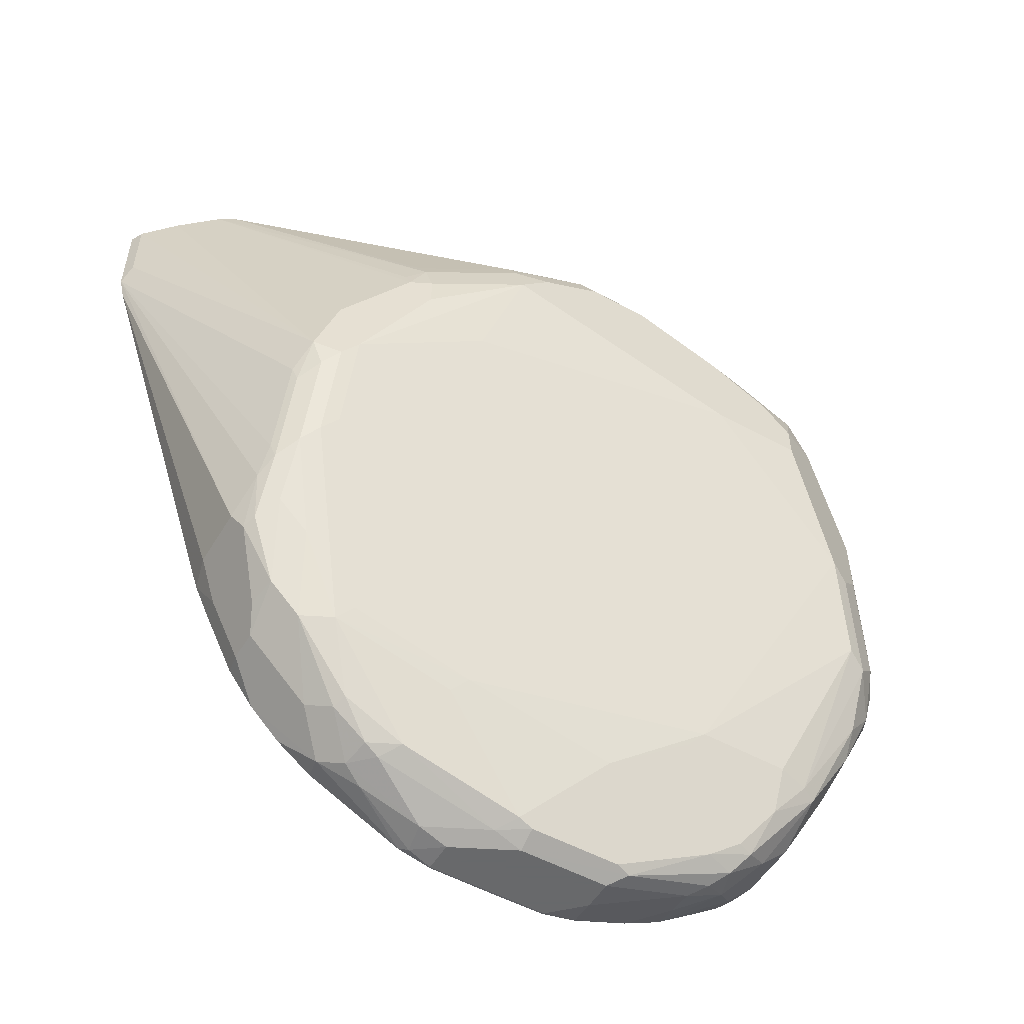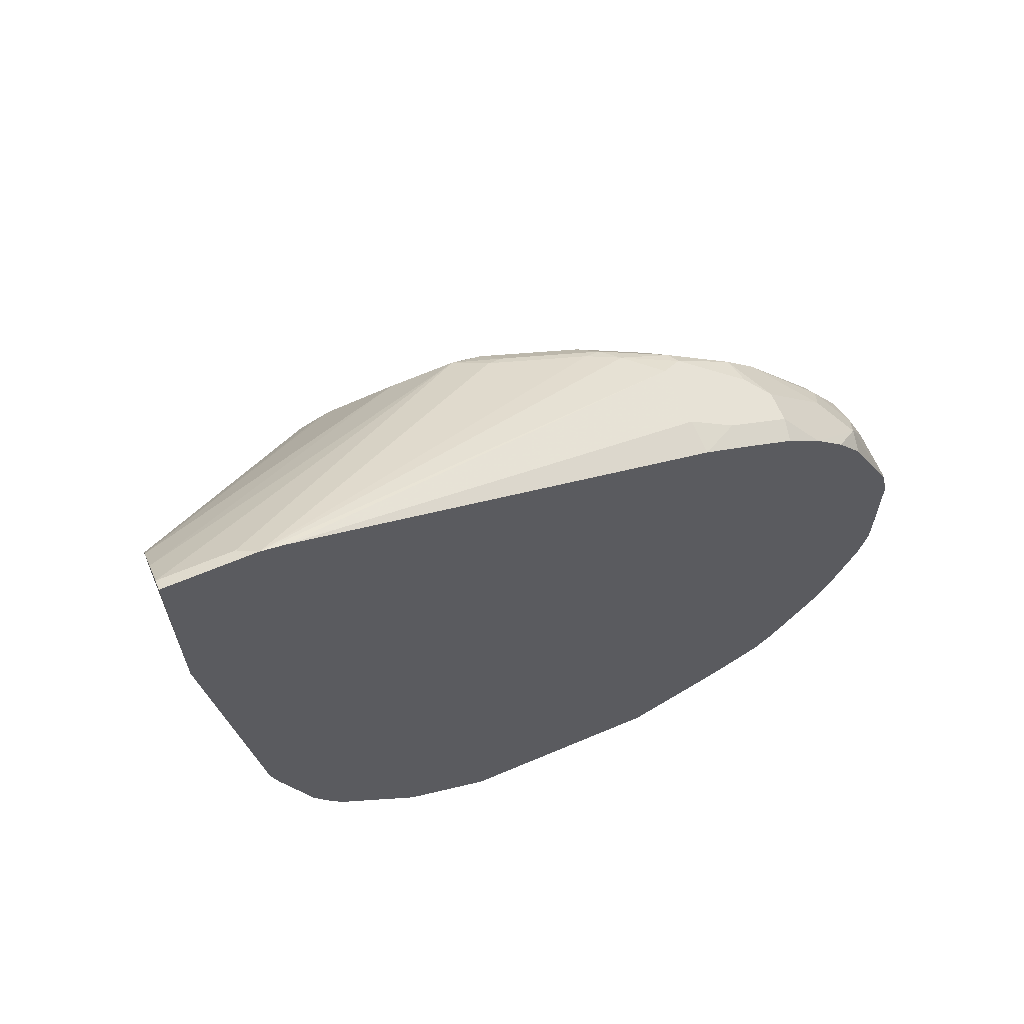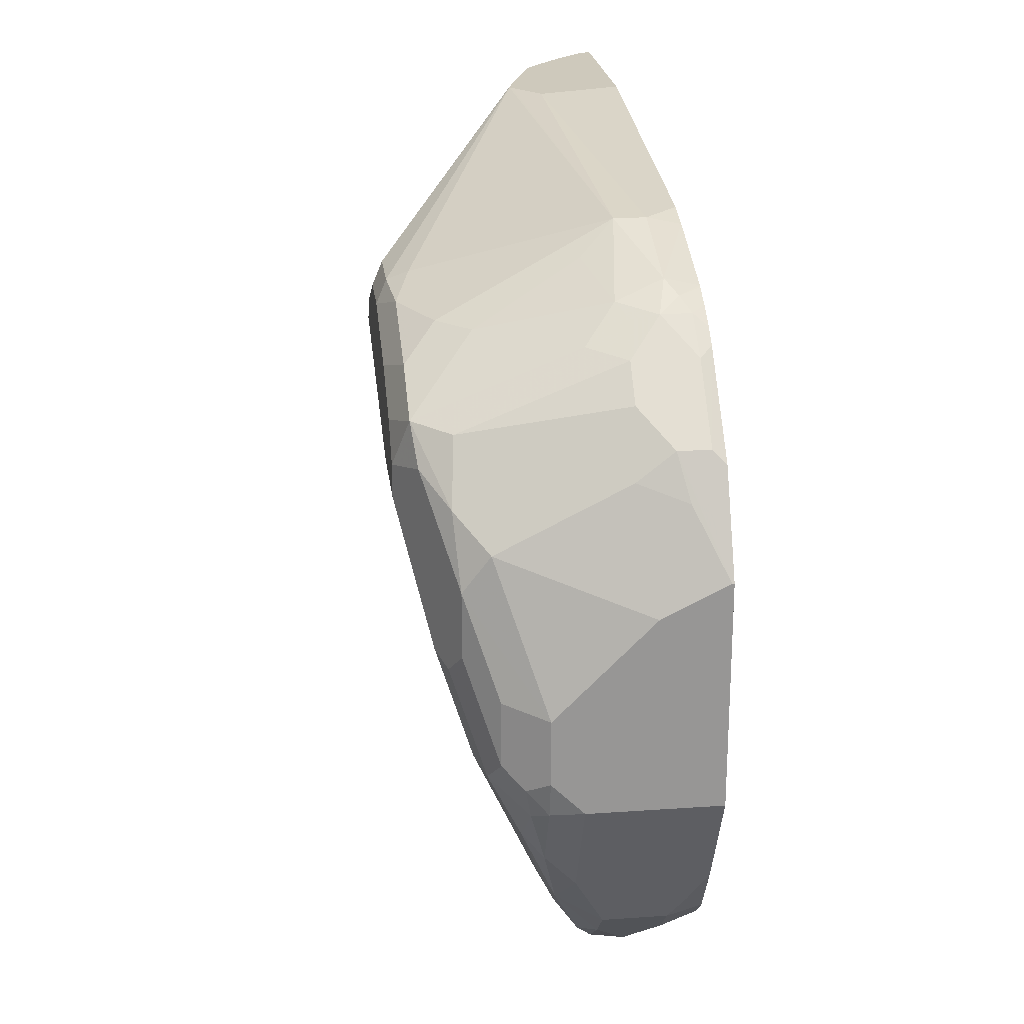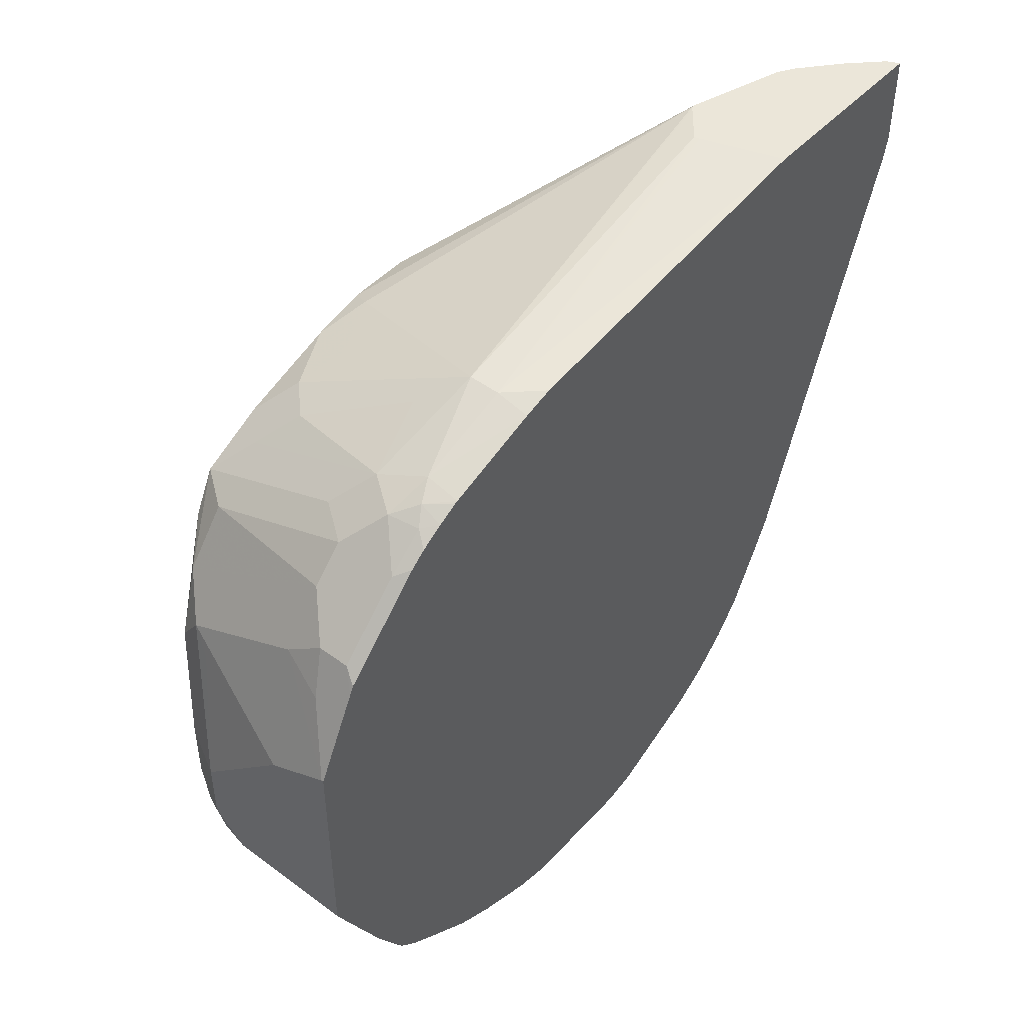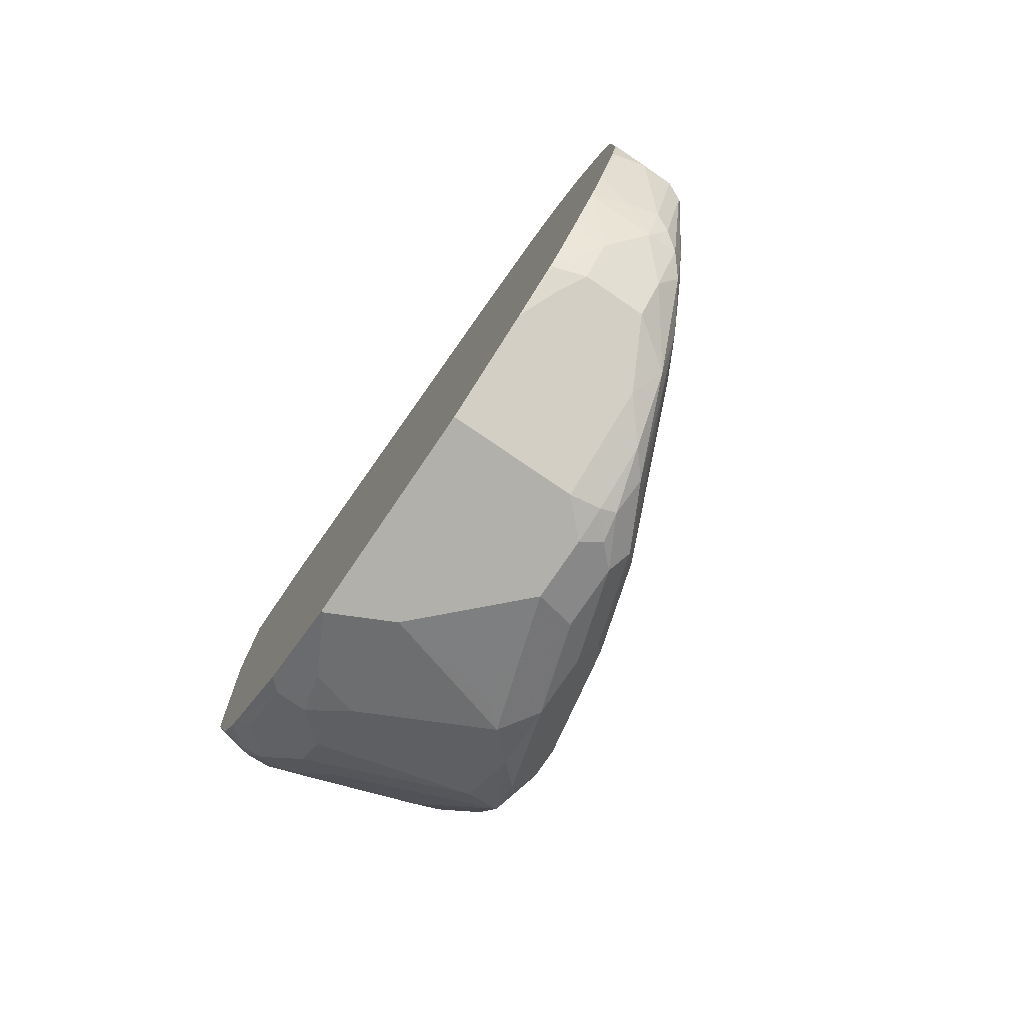
<metadata>
{"format":"obj","ext":"obj","renderer":"f3d","projection":"perspective","resolution":1024,"background":"white","views":[{"elev":-52.6,"azim":-120.5,"up":"+Z"},{"elev":63.9,"azim":66.8,"up":"+Y"},{"elev":22.5,"azim":-6.8,"up":"+Z"},{"elev":47.3,"azim":39.9,"up":"+Z"},{"elev":-78.5,"azim":145.7,"up":"+Y"}]}
</metadata>
<code>
v -0.1465 -0.0321 -0.393
v -0.143 -0.03123 -0.393
v -0.1631 -0.01166 -0.393
v -0.1334 -0.2478 -0.4195
v -0.1144 -0.2478 -0.4195
v -0.09406 -0.0151 -0.393
v -0.1647 -0.009549 -0.393
v -0.2478 -0.2097 -0.4575
v -0.2002 -0.2574 -0.448
v -0.2383 -0.2764 -0.4671
v -0.1557 -0.27 -0.4353
v -0.143 -0.3145 -0.448
v -0.1144 -0.305 -0.4385
v -0.09406 -0.2478 -0.424
v -0.09406 -0.2294 -0.4188
v -0.09406 0.1055 -0.393
v -0.1645 -0.007751 -0.393
v -0.2605 -0.1652 -0.4639
v -0.2605 -0.2033 -0.4639
v -0.2574 -0.2383 -0.4671
v -0.2288 -0.2478 -0.4575
v -0.251 -0.27 -0.4735
v -0.2574 -0.2955 -0.4862
v -0.2192 -0.2955 -0.4671
v -0.2383 -0.3145 -0.4862
v -0.1621 -0.3336 -0.4671
v -0.1366 -0.3272 -0.4544
v -0.1207 -0.3304 -0.4512
v -0.108 -0.3177 -0.4448
v -0.09406 -0.305 -0.4433
v -0.09406 0.1055 -0.45
v -0.1017 0.1016 -0.393
v -0.1461 0.0498 -0.393
v -0.2574 -0.1478 -0.4671
v -0.2574 -0.1096 -0.4862
v -0.2605 -0.1271 -0.483
v -0.2669 -0.1716 -0.4766
v -0.2669 -0.2097 -0.4766
v -0.2669 -0.2669 -0.4957
v -0.2574 -0.3336 -0.5052
v -0.2351 -0.3495 -0.5084
v -0.1398 -0.3495 -0.4703
v -0.1021 -0.3268 -0.4521
v -0.1398 -0.3685 -0.4893
v -0.1017 -0.3685 -0.4893
v -0.1017 -0.3495 -0.4703
v -0.09406 -0.3189 -0.4504
v -0.09406 -0.3065 -0.4439
v -0.1017 0.1016 -0.4385
v -0.09406 0.1021 -0.4643
v -0.1525 0.01902 -0.7244
v -0.174 0.01429 -0.7054
v -0.1843 0.0127 -0.6863
v -0.2033 0.0127 -0.6291
v -0.2161 0.006328 -0.6101
v -0.1207 0.08258 -0.393
v -0.1403 0.05961 -0.393
v -0.2431 -0.05482 -0.5148
v -0.2383 -0.05245 -0.5052
v -0.2621 -0.1121 -0.4957
v -0.2669 -0.1335 -0.4957
v -0.2669 -0.305 -0.5148
v -0.2669 -0.324 -0.5338
v -0.2542 -0.3495 -0.5275
v -0.2383 -0.3717 -0.5433
v -0.09406 -0.3324 -0.4586
v -0.1811 -0.3908 -0.5433
v -0.143 -0.3908 -0.5243
v -0.1207 -0.3876 -0.5084
v -0.09406 -0.3418 -0.4661
v -0.1017 -0.3876 -0.5084
v -0.1144 0.01902 -0.7244
v -0.09406 0.01362 -0.7257
v -0.1589 0.0127 -0.7371
v -0.1668 0.009513 -0.7339
v -0.1764 0.009513 -0.7149
v -0.1859 0.009513 -0.6958
v -0.2049 0.009513 -0.6386
v -0.2168 -4.348e-05 -0.6291
v -0.224 -0.009549 -0.6196
v -0.2224 -0.006363 -0.6101
v -0.2351 -0.0318 -0.5529
v -0.2224 -0.006363 -0.572
v -0.2415 -0.04449 -0.5338
v -0.2383 -0.04289 -0.5243
v -0.2478 -0.05723 -0.5338
v -0.2669 -0.1144 -0.5148
v -0.2669 -0.324 -0.5529
v -0.2605 -0.3368 -0.5402
v -0.2351 -0.3876 -0.5846
v -0.2192 -0.3908 -0.5624
v -0.1334 -0.4194 -0.591
v -0.09533 -0.4194 -0.572
v -0.1144 -0.4003 -0.5338
v -0.108 -0.394 -0.5211
v -0.09406 -0.3914 -0.516
v -0.09406 -0.394 -0.5211
v -0.108 0.006328 -0.7498
v -0.1207 0.0127 -0.7371
v -0.09406 0.003553 -0.747
v -0.1398 -0.006363 -0.7752
v -0.1573 -0.009549 -0.7721
v -0.1787 -4.348e-05 -0.7244
v -0.1978 -4.348e-05 -0.6863
v -0.2049 -0.009549 -0.6767
v -0.2288 -0.01911 -0.6101
v -0.2431 -0.04767 -0.5624
v -0.2415 -0.04449 -0.5529
v -0.2478 -0.05723 -0.5529
v -0.2478 -0.09535 -0.572
v -0.2669 -0.2669 -0.5529
v -0.2478 -0.3622 -0.6291
v -0.2605 -0.3368 -0.5593
v -0.2351 -0.3876 -0.6228
v -0.2161 -0.4067 -0.6418
v -0.1906 -0.4194 -0.6482
v -0.2065 -0.3972 -0.5751
v -0.09406 -0.4194 -0.572
v -0.09406 -0.3991 -0.5313
v -0.108 -0.01273 -0.788
v -0.1207 -0.006363 -0.7752
v -0.09406 -0.01551 -0.7852
v -0.1271 -0.01273 -0.788
v -0.1573 -0.02861 -0.7912
v -0.1787 -0.01911 -0.7435
v -0.2097 -0.01911 -0.6672
v -0.1668 -0.04767 -0.7912
v -0.2288 -0.09535 -0.6291
v -0.2478 -0.2669 -0.6101
v -0.2288 -0.3812 -0.6863
v -0.2224 -0.394 -0.6927
v -0.2415 -0.3749 -0.6354
v -0.1906 -0.2859 -0.7816
v -0.2161 -0.4067 -0.6799
v -0.1906 -0.4194 -0.6863
v -0.09406 -0.4194 -0.7054
v -0.09406 -0.0318 -0.807
v -0.108 -0.06992 -0.8452
v -0.1271 -0.05086 -0.8261
v -0.1398 -0.06355 -0.8325
v -0.1478 -0.06674 -0.8292
v -0.1716 -0.05723 -0.7816
v -0.1716 -0.1335 -0.8007
v -0.1478 -0.1049 -0.8483
v -0.1668 -0.1239 -0.8102
v -0.1906 -0.3431 -0.7816
v -0.1859 -0.3622 -0.784
v -0.2033 -0.394 -0.7308
v -0.2002 -0.4099 -0.7101
v -0.1716 -0.2287 -0.8197
v -0.1859 -0.2764 -0.7912
v -0.2033 -0.413 -0.6927
v -0.1906 -0.4146 -0.7077
v -0.1716 -0.4194 -0.7054
v -0.1049 -0.3765 -0.7912
v -0.09406 -0.394 -0.7562
v -0.09406 -0.05086 -0.8261
v -0.1144 -0.09535 -0.8579
v -0.1207 -0.08261 -0.8515
v -0.09406 -0.07275 -0.8424
v -0.09406 -0.1322 -0.8715
v -0.1382 -0.0858 -0.8483
v -0.1478 -0.1811 -0.8674
v -0.1358 -0.09535 -0.8531
v -0.1358 -0.1716 -0.8722
v -0.1843 -0.3431 -0.7943
v -0.1779 -0.3431 -0.807
v -0.1811 -0.3717 -0.7864
v -0.2002 -0.3908 -0.7387
v -0.1906 -0.3956 -0.7459
v -0.1652 -0.2287 -0.8325
v -0.1652 -0.324 -0.8325
v -0.1716 -0.394 -0.7562
v -0.1525 -0.3749 -0.7943
v -0.1144 -0.3685 -0.807
v -0.09533 -0.3694 -0.8007
v -0.09406 -0.3876 -0.7689
v -0.09851 -0.1367 -0.8737
v -0.1168 -0.1335 -0.8722
v -0.09406 -0.1532 -0.8763
v -0.09533 -0.1525 -0.877
v -0.1462 -0.1906 -0.8706
v -0.1462 -0.2478 -0.8706
v -0.1589 -0.305 -0.8452
v -0.1589 -0.2287 -0.8452
v -0.1334 -0.1906 -0.877
v -0.1621 -0.3336 -0.834
v -0.1668 -0.3431 -0.8221
v -0.1525 -0.3495 -0.8261
v -0.1525 -0.3685 -0.807
v -0.1716 -0.3876 -0.7689
v -0.09406 -0.3677 -0.802
v -0.1334 -0.3304 -0.8452
v -0.1144 -0.3495 -0.8261
v -0.1144 -0.1525 -0.877
v -0.09406 -0.1909 -0.8767
v -0.09533 -0.2287 -0.877
v -0.143 -0.2574 -0.8722
v -0.1525 -0.324 -0.846
v -0.1334 -0.2478 -0.877
v -0.09406 -0.3561 -0.8129
v -0.143 -0.3145 -0.8531
v -0.1334 -0.3177 -0.8515
v -0.1144 -0.3074 -0.8531
v -0.09533 -0.3114 -0.8452
v -0.09406 -0.34 -0.8246
v -0.09406 -0.3108 -0.8451
v -0.09406 -0.2084 -0.8767
v -0.09406 -0.2276 -0.8766
v -0.09406 -0.2294 -0.8763
v -0.09406 -0.2487 -0.872
v -0.09533 -0.2502 -0.8722
v -0.1144 -0.2478 -0.877
v -0.1334 -0.305 -0.8579
v -0.09533 -0.2859 -0.8579
v -0.09406 -0.2861 -0.8575
v -0.09406 -0.2979 -0.8516
v -0.09406 -0.3099 -0.8456
v -0.09406 -0.2505 -0.8715
f 130 146 147
f 126 143 133
f 126 133 128
f 127 141 144
f 127 163 145
f 127 145 143
f 127 143 142
f 126 142 143
f 128 133 129
f 127 144 163
f 126 127 142
f 120 138 123
f 124 141 127
f 124 140 141
f 124 139 140
f 123 139 124
f 123 138 139
f 120 137 138
f 120 122 137
f 115 134 152
f 130 147 131
f 115 135 116
f 115 152 135
f 124 127 125
f 130 133 146
f 140 159 162
f 131 149 134
f 144 162 164
f 114 132 131
f 144 164 165
f 143 163 150
f 143 145 163
f 141 162 144
f 140 162 141
f 138 161 158
f 138 160 161
f 138 157 160
f 138 140 139
f 138 159 140
f 138 158 159
f 137 157 138
f 136 155 156
f 136 154 155
f 135 153 154
f 135 152 153
f 134 149 152
f 133 143 150
f 133 151 146
f 133 150 151
f 131 147 148
f 131 148 149
f 114 131 134
f 88 111 112
f 112 133 130
f 92 118 93
f 92 136 118
f 92 154 136
f 92 135 154
f 92 116 135
f 91 117 92
f 91 116 117
f 90 116 91
f 90 115 116
f 90 134 115
f 90 114 134
f 89 114 90
f 89 113 114
f 88 112 113
f 87 110 111
f 87 106 110
f 87 109 106
f 86 109 87
f 84 109 86
f 84 107 109
f 84 108 107
f 144 165 163
f 82 84 83
f 92 117 116
f 93 118 119
f 93 119 95
f 95 119 97
f 112 129 133
f 112 132 113
f 112 131 132
f 112 130 131
f 111 129 112
f 110 129 111
f 110 128 129
f 106 128 110
f 106 126 128
f 105 127 126
f 105 125 127
f 113 132 114
f 105 126 106
f 103 125 104
f 102 125 103
f 102 124 125
f 102 123 124
f 101 123 102
f 101 120 123
f 101 121 120
f 98 121 99
f 98 120 121
f 98 122 120
f 98 100 122
f 104 125 105
f 146 166 147
f 197 210 211
f 147 166 167
f 193 202 203
f 193 199 202
f 192 194 201
f 189 193 190
f 189 199 193
f 187 199 189
f 186 200 198
f 184 199 187
f 184 198 199
f 183 198 184
f 182 198 183
f 182 186 198
f 181 186 195
f 181 200 186
f 181 213 200
f 181 197 213
f 181 208 197
f 181 196 208
f 180 196 181
f 178 195 179
f 178 181 195
f 176 192 177
f 175 194 192
f 193 203 204
f 193 204 205
f 193 205 194
f 194 206 201
f 212 214 213
f 212 215 214
f 212 216 215
f 212 219 216
f 211 219 212
f 205 218 207
f 204 218 205
f 204 217 218
f 204 216 217
f 204 215 216
f 204 214 215
f 175 193 194
f 203 214 204
f 200 213 214
f 198 214 202
f 198 200 214
f 198 202 199
f 197 212 213
f 197 211 212
f 82 108 84
f 197 209 210
f 197 208 209
f 194 207 206
f 194 205 207
f 202 214 203
f 146 151 166
f 175 190 193
f 173 190 174
f 158 161 178
f 158 179 159
f 158 178 179
f 155 177 156
f 155 176 177
f 155 175 176
f 155 190 175
f 155 174 190
f 154 174 155
f 154 173 174
f 154 170 173
f 153 170 154
f 151 172 166
f 151 171 172
f 150 163 171
f 150 171 151
f 149 170 153
f 149 153 152
f 148 170 149
f 148 169 170
f 147 169 148
f 147 168 169
f 147 167 168
f 159 179 164
f 159 164 162
f 161 180 181
f 161 181 178
f 173 191 190
f 172 184 187
f 171 184 172
f 171 185 184
f 170 191 173
f 168 170 169
f 168 191 170
f 168 190 191
f 168 189 190
f 168 187 189
f 168 188 187
f 175 192 176
f 167 188 168
f 167 172 187
f 166 172 167
f 165 186 182
f 165 195 186
f 165 179 195
f 164 179 165
f 163 185 171
f 163 184 185
f 163 183 184
f 163 182 183
f 163 165 182
f 167 187 188
f 80 108 81
f 69 93 95
f 80 109 107
f 12 26 27
f 12 40 26
f 12 25 40
f 12 24 25
f 11 24 12
f 10 20 22
f 10 24 11
f 10 23 24
f 10 22 23
f 9 21 10
f 8 21 9
f 8 10 21
f 8 20 10
f 8 19 20
f 7 19 8
f 7 18 19
f 7 17 18
f 6 31 16
f 6 50 31
f 6 73 50
f 6 100 73
f 6 122 100
f 6 137 122
f 12 27 28
f 6 157 137
f 12 28 13
f 13 29 30
f 27 42 28
f 26 42 27
f 26 41 42
f 26 40 41
f 23 40 25
f 23 62 40
f 23 39 62
f 23 25 24
f 20 23 22
f 20 39 23
f 20 38 39
f 19 38 20
f 18 38 19
f 18 37 38
f 18 61 37
f 18 36 61
f 18 35 36
f 18 34 35
f 17 34 18
f 17 33 34
f 16 49 32
f 16 31 49
f 13 30 14
f 13 28 29
f 6 160 157
f 6 161 160
f 6 180 161
f 5 15 6
f 5 14 15
f 4 7 8
f 4 13 5
f 4 12 13
f 4 11 12
f 4 10 11
f 4 9 10
f 4 8 9
f 3 7 4
f 2 5 6
f 1 5 2
f 1 4 5
f 1 3 4
f 1 7 3
f 1 17 7
f 1 33 17
f 1 57 33
f 1 56 57
f 1 32 56
f 1 16 32
f 1 6 16
f 1 2 6
f 5 13 14
f 6 15 14
f 6 14 30
f 6 30 48
f 6 196 180
f 6 208 196
f 6 209 208
f 6 210 209
f 6 211 210
f 6 219 211
f 6 216 219
f 6 217 216
f 6 218 217
f 6 207 218
f 80 107 108
f 28 43 29
f 6 201 206
f 6 177 192
f 6 156 177
f 6 136 156
f 6 118 136
f 6 119 118
f 6 97 119
f 6 96 97
f 6 70 96
f 6 66 70
f 6 47 66
f 6 48 47
f 6 192 201
f 28 42 44
f 6 206 207
f 28 45 46
f 65 91 67
f 65 90 91
f 64 90 65
f 64 89 90
f 63 89 64
f 63 113 89
f 63 88 113
f 60 87 61
f 58 84 86
f 58 85 84
f 58 87 60
f 58 86 87
f 57 85 58
f 57 84 85
f 57 83 84
f 56 83 57
f 55 83 56
f 55 82 83
f 55 108 82
f 55 81 108
f 55 80 81
f 55 79 80
f 55 78 79
f 67 91 92
f 54 78 55
f 67 92 68
f 68 93 94
f 28 44 45
f 80 106 109
f 80 105 106
f 79 105 80
f 79 104 105
f 77 79 78
f 77 104 79
f 76 104 77
f 76 103 104
f 75 103 76
f 75 102 103
f 74 121 101
f 74 99 121
f 74 102 75
f 74 101 102
f 73 100 98
f 72 98 99
f 72 73 98
f 71 97 96
f 70 71 96
f 69 95 97
f 69 94 93
f 68 94 69
f 68 92 93
f 54 77 78
f 69 97 71
f 52 77 53
f 37 111 88
f 37 87 111
f 37 61 87
f 36 60 61
f 35 60 36
f 35 58 60
f 35 59 58
f 33 35 34
f 33 59 35
f 33 58 59
f 33 57 58
f 32 55 56
f 31 55 49
f 31 54 55
f 31 53 54
f 31 52 53
f 31 51 52
f 31 50 51
f 29 43 47
f 29 48 30
f 29 47 48
f 53 77 54
f 28 46 43
f 37 88 63
f 37 63 62
f 32 49 55
f 37 39 38
f 52 75 76
f 37 62 39
f 52 74 75
f 51 99 74
f 51 72 99
f 51 74 52
f 52 76 77
f 50 72 51
f 46 70 66
f 45 71 70
f 45 70 46
f 44 71 45
f 50 73 72
f 44 68 69
f 40 64 65
f 44 69 71
f 40 65 41
f 40 62 63
f 41 65 44
f 40 63 64
f 43 46 66
f 43 66 47
f 44 65 67
f 44 67 68
f 41 44 42

</code>
